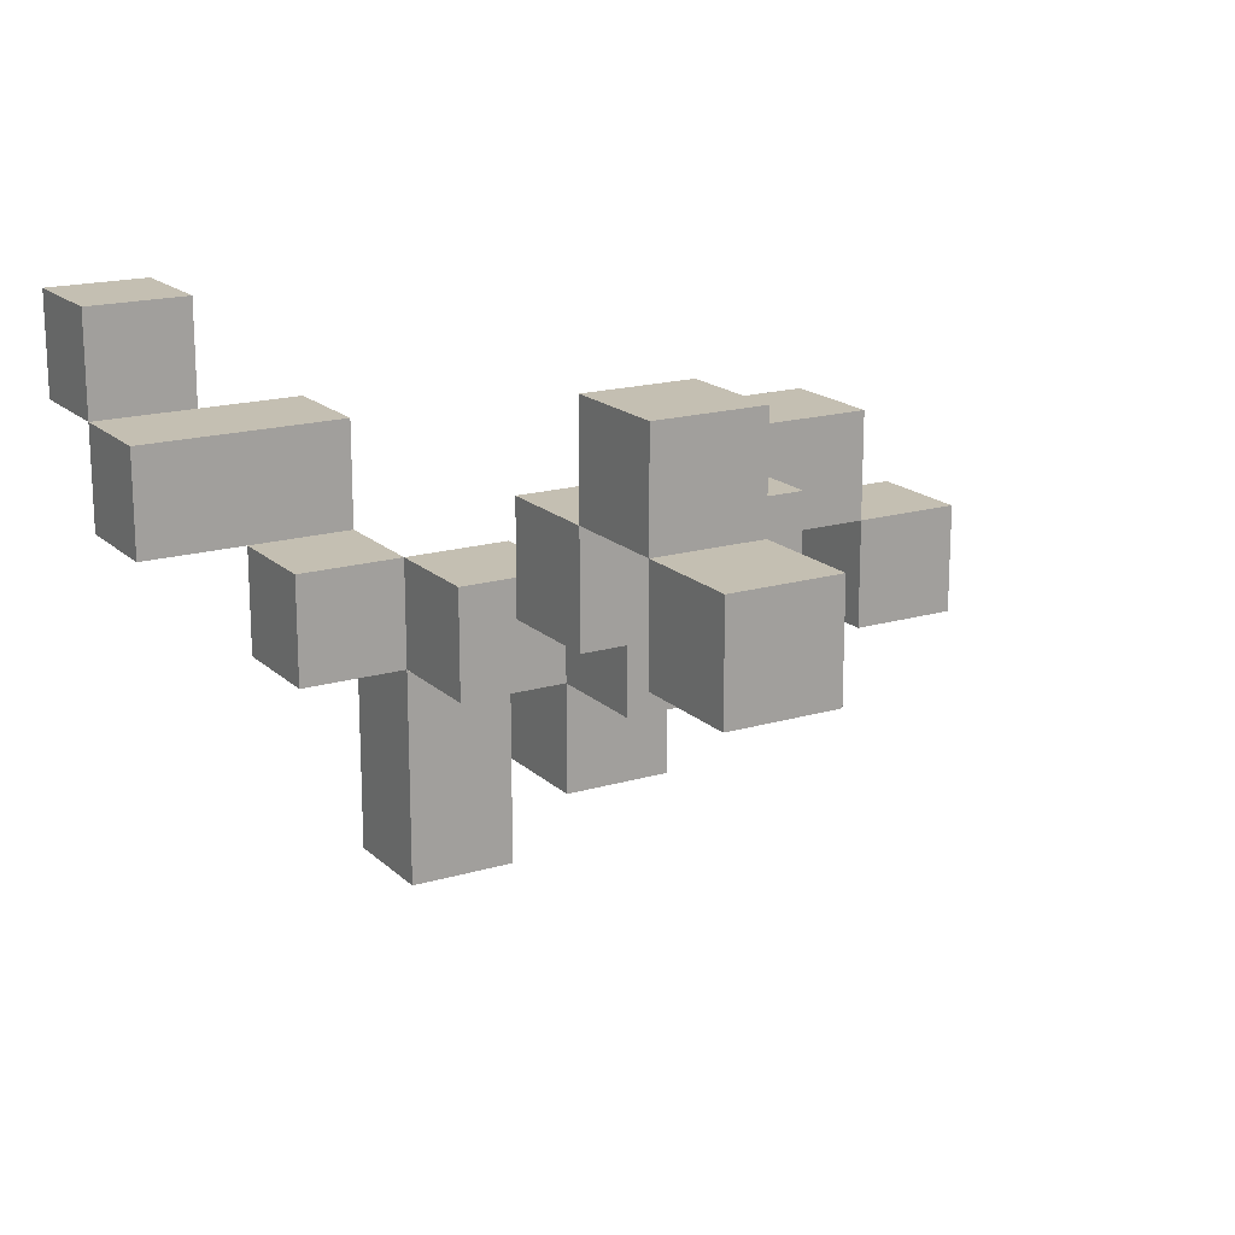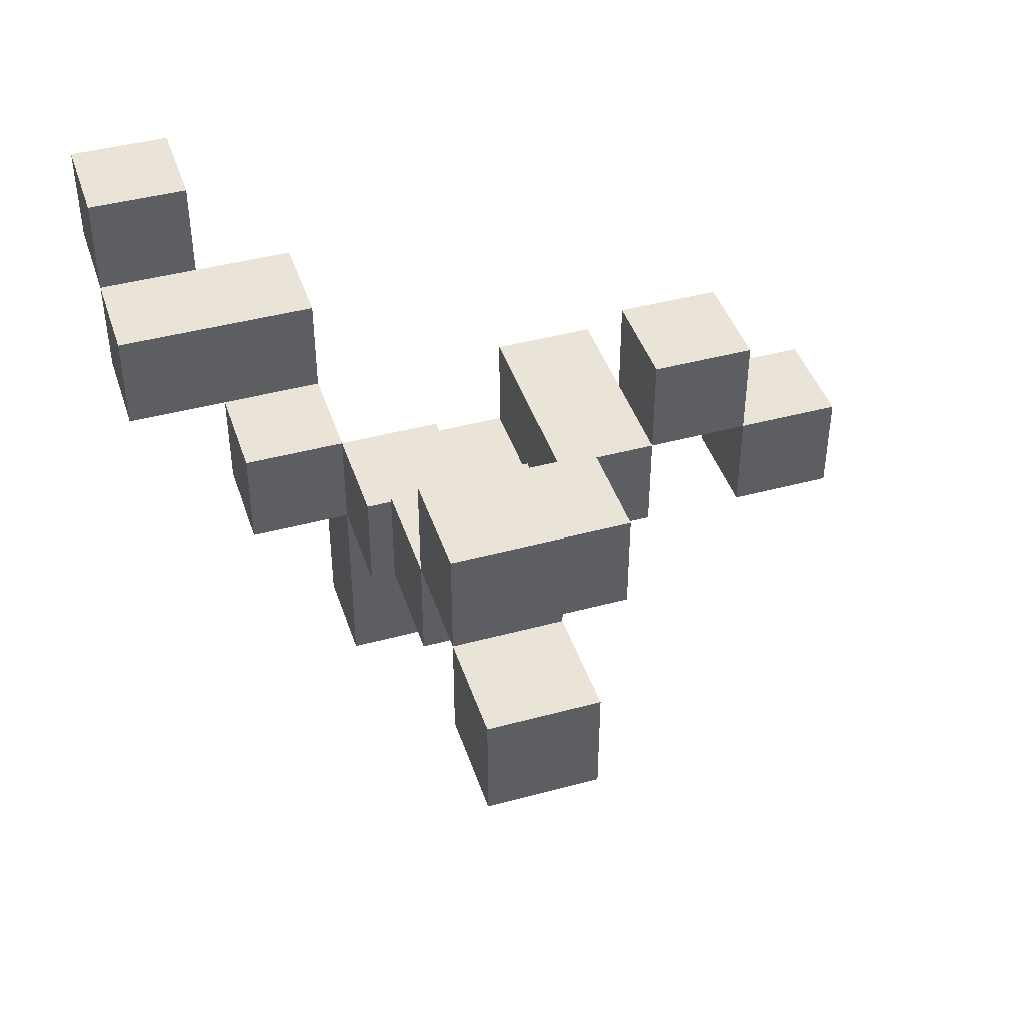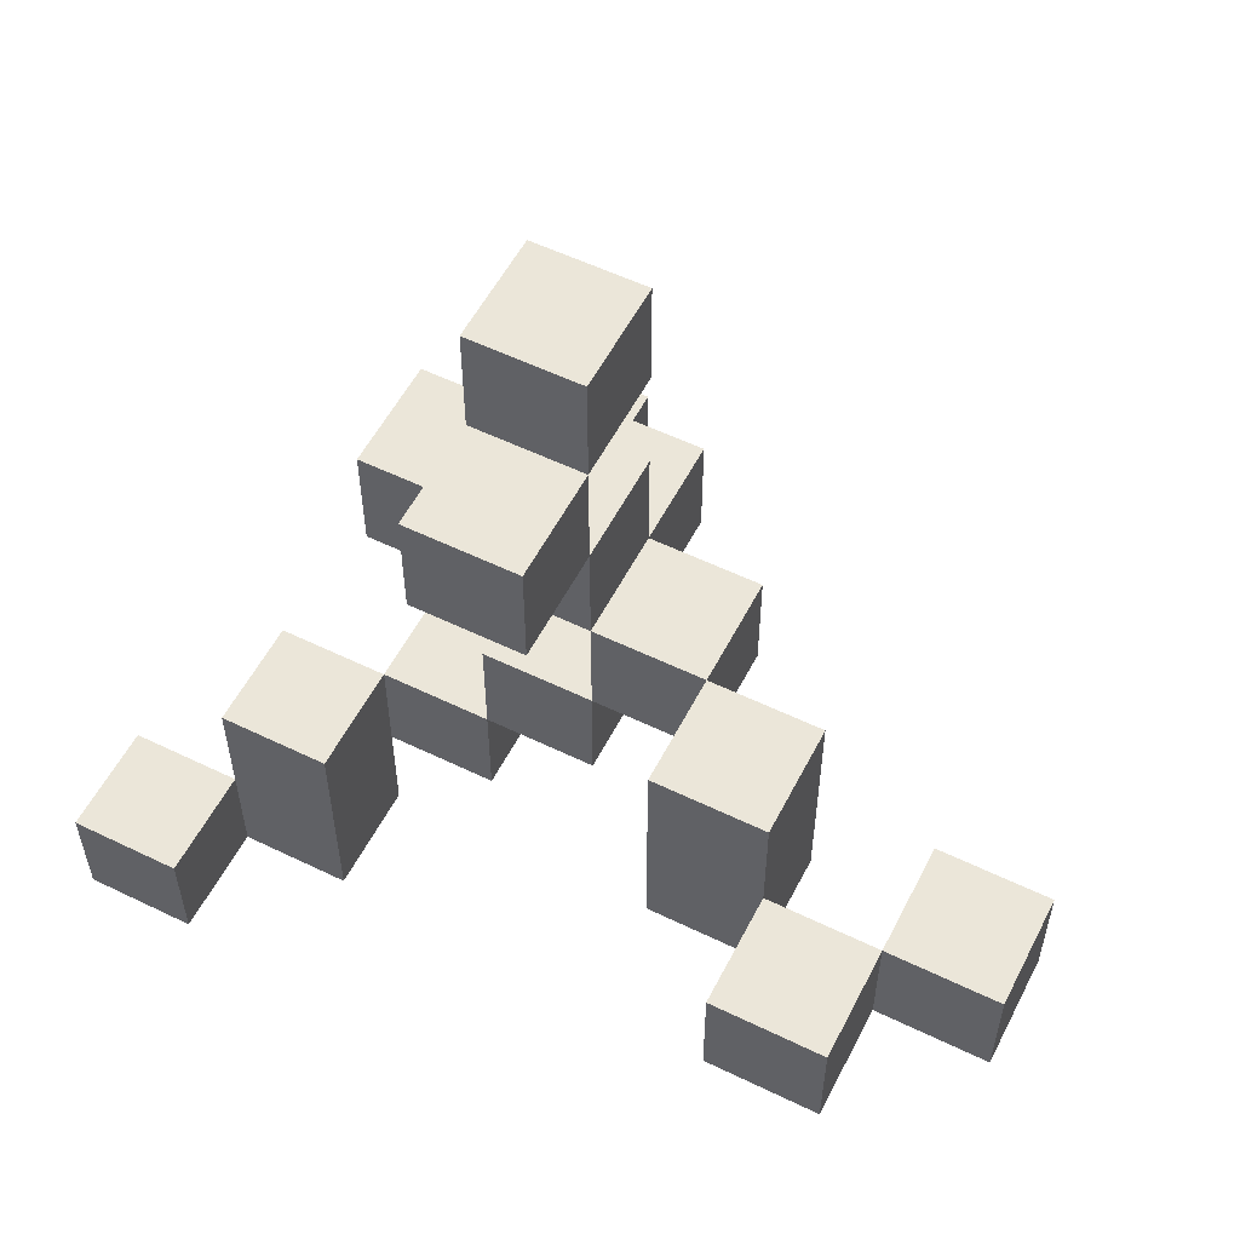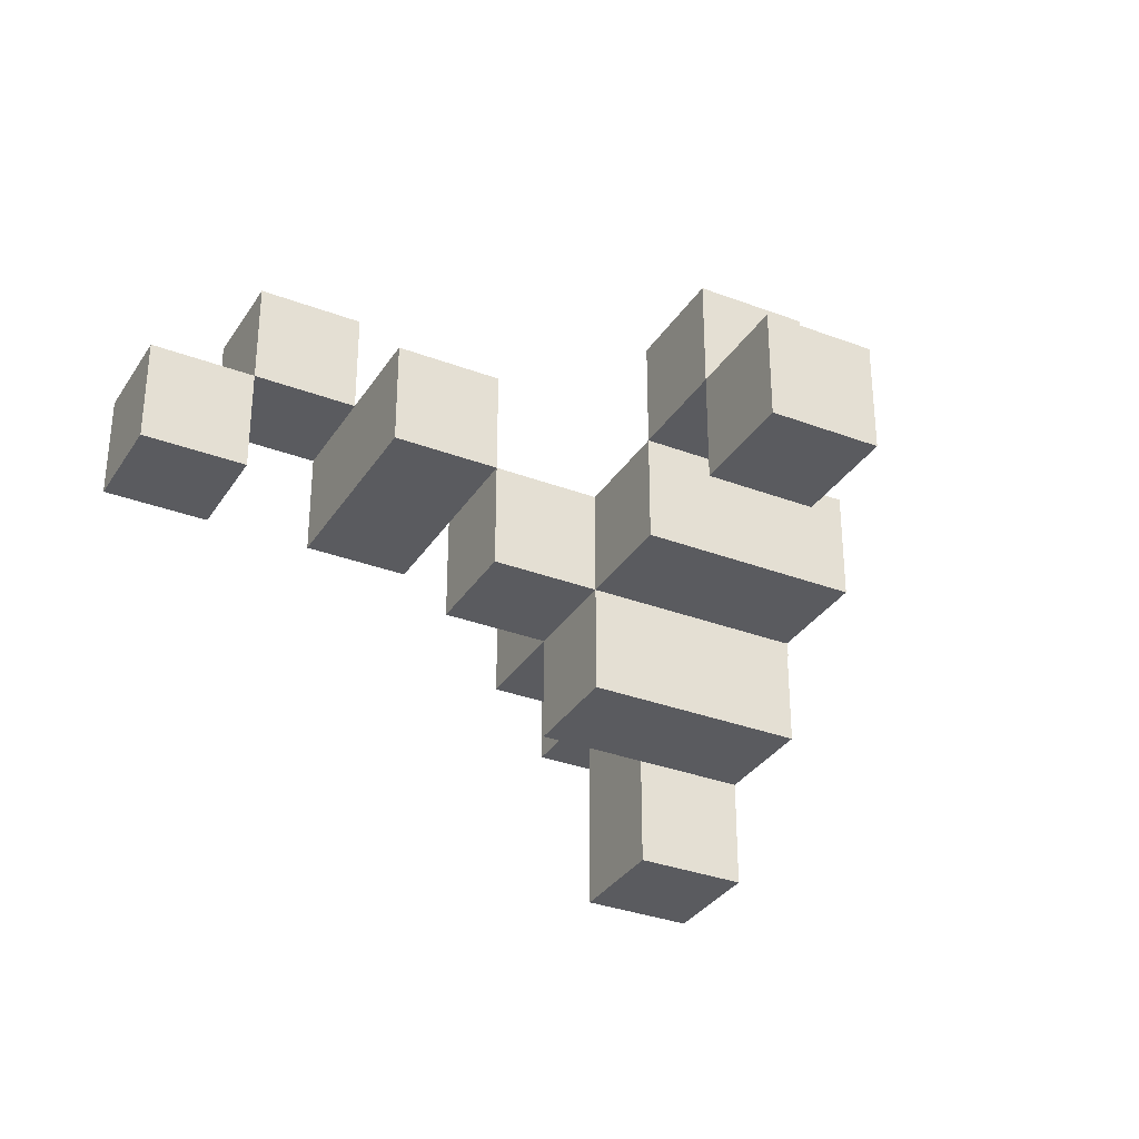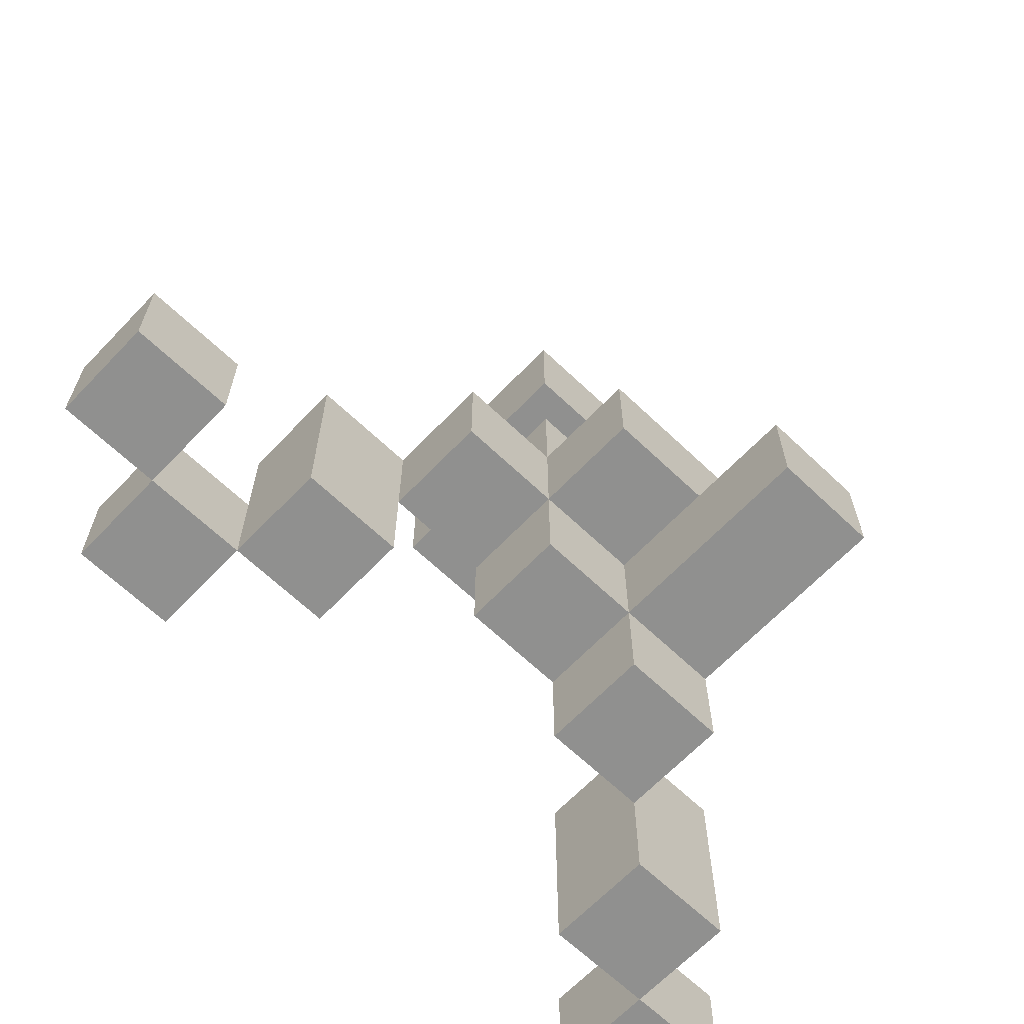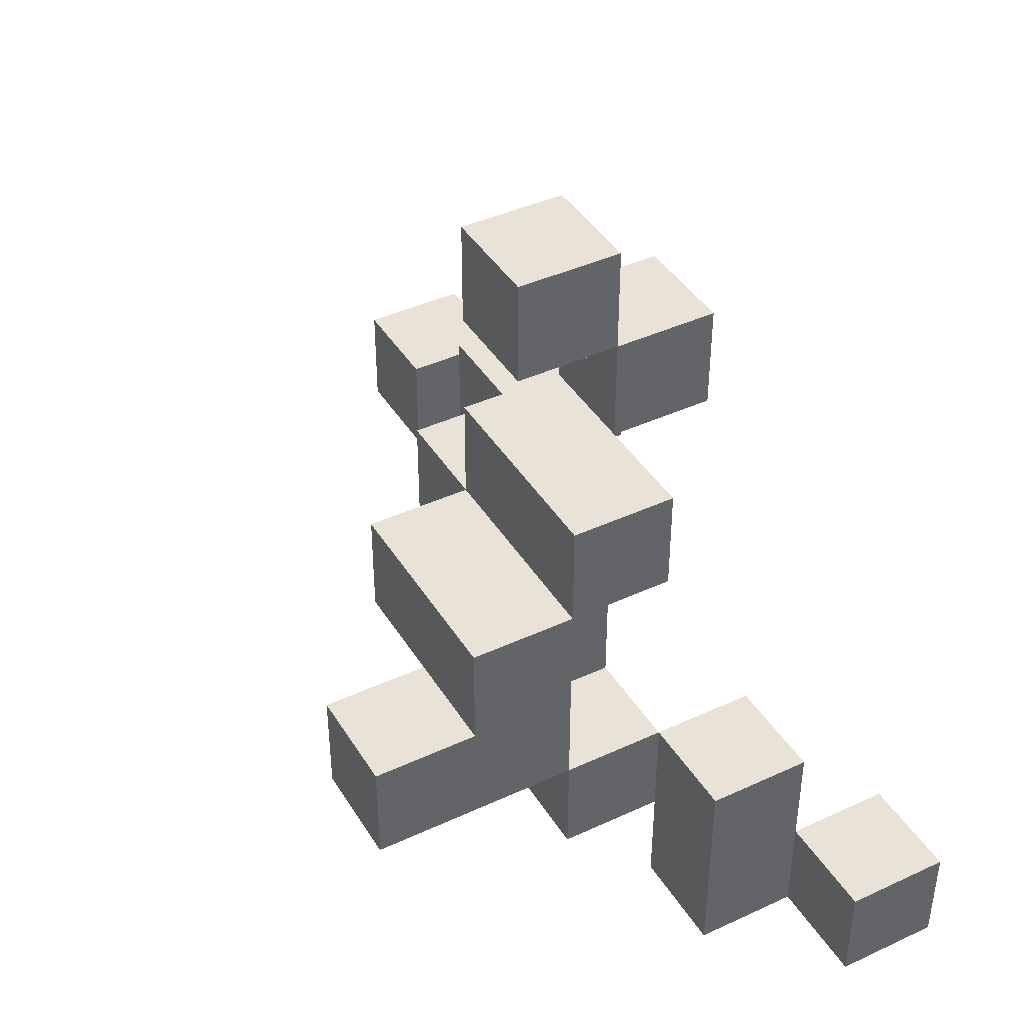
<metadata>
{"format":"obj","ext":"obj","renderer":"f3d","projection":"perspective","resolution":1024,"background":"white","views":[{"elev":17.6,"azim":-120.4,"up":"+Y"},{"elev":43.0,"azim":-107.8,"up":"+Y"},{"elev":55.7,"azim":-153.0,"up":"+Z"},{"elev":-32.8,"azim":-27.7,"up":"+Y"},{"elev":-65.6,"azim":-43.7,"up":"+Z"},{"elev":41.7,"azim":60.8,"up":"+Z"}]}
</metadata>
<code>
o
v -6 3.9 5.8
v -6 3.9 5.7
v -6 4 5.8
v -6 4 5.7
v -5.9 4 5.8
v -5.9 4 5.7
v -5.9 4.1 5.8
v -5.9 4.1 5.7
v -5.8 3.9 5.9
v -5.8 3.9 5.7
v -5.8 4 5.9
v -5.8 4 5.8
v -5.8 4 5.7
v -5.7 3.8 5.9
v -5.7 3.8 5.8
v -5.7 3.9 5.9
v -5.7 3.9 5.8
v -5.6 3.7 5.9
v -5.6 3.7 5.8
v -5.6 3.8 6.2
v -5.6 3.8 6.1
v -5.6 3.8 6
v -5.6 3.8 5.9
v -5.6 3.8 5.8
v -5.6 3.8 5.7
v -5.6 3.9 6.2
v -5.6 3.9 6.1
v -5.6 3.9 6
v -5.6 3.9 5.9
v -5.6 3.9 5.8
v -5.6 3.9 5.7
v -5.6 4 6.1
v -5.6 4 6
v -5.5 3.6 5.8
v -5.5 3.6 5.7
v -5.5 3.7 5.8
v -5.5 3.7 5.7
v -5.5 3.8 5.8
v -5.5 3.8 5.7
v -5.5 3.8 5.6
v -5.5 3.9 5.7
v -5.5 3.9 5.6
v -5.4 3.9 5.7
v -5.4 3.9 5.6
v -5.4 3.9 5.5
v -5.4 4 5.7
v -5.4 4 5.5
v -5.3 4 5.6
v -5.3 4 5.5
v -5.3 4.1 5.6
v -5.3 4.1 5.5
v -5.9 3.9 5.8
v -5.9 3.9 5.7
v -5.9 4 5.8
v -5.9 4 5.7
v -5.8 4 5.8
v -5.8 4 5.7
v -5.8 4.1 5.8
v -5.8 4.1 5.7
v -5.7 3.9 5.9
v -5.7 3.9 5.8
v -5.7 3.9 5.7
v -5.7 4 5.9
v -5.7 4 5.7
v -5.6 3.8 5.9
v -5.6 3.8 5.8
v -5.6 3.9 5.9
v -5.6 3.9 5.8
v -5.5 3.8 6.2
v -5.5 3.8 6.1
v -5.5 3.8 5.8
v -5.5 3.8 5.7
v -5.5 3.9 6.2
v -5.5 3.9 6.1
v -5.5 3.9 6
v -5.5 3.9 5.8
v -5.5 3.9 5.7
v -5.5 4 6.1
v -5.5 4 6
v -5.4 3.6 5.8
v -5.4 3.6 5.7
v -5.4 3.7 5.9
v -5.4 3.7 5.8
v -5.4 3.7 5.7
v -5.4 3.8 6
v -5.4 3.8 5.9
v -5.4 3.8 5.8
v -5.4 3.8 5.7
v -5.4 3.8 5.6
v -5.4 3.9 6
v -5.4 3.9 5.9
v -5.4 3.9 5.7
v -5.4 3.9 5.6
v -5.3 3.9 5.7
v -5.3 3.9 5.5
v -5.3 4 5.7
v -5.3 4 5.6
v -5.3 4 5.5
v -5.2 4 5.6
v -5.2 4 5.5
v -5.2 4.1 5.6
v -5.2 4.1 5.5
v -5.6 3.8 6.2
v -5.6 3.9 6.2
v -5.5 3.8 6.2
v -5.5 3.9 6.2
v -5.6 3.9 6.1
v -5.6 4 6.1
v -5.5 3.9 6.1
v -5.5 4 6.1
v -5.6 3.8 6
v -5.6 3.9 6
v -5.5 3.8 6
v -5.5 3.9 6
v -5.4 3.8 6
v -5.4 3.9 6
v -5.8 3.9 5.9
v -5.8 4 5.9
v -5.7 3.8 5.9
v -5.7 3.9 5.9
v -5.7 4 5.9
v -5.6 3.7 5.9
v -5.6 3.8 5.9
v -5.6 3.9 5.9
v -5.5 3.7 5.9
v -5.5 3.8 5.9
v -5.4 3.7 5.9
v -5.4 3.8 5.9
v -6 3.9 5.8
v -6 4 5.8
v -5.9 3.9 5.8
v -5.9 4 5.8
v -5.9 4.1 5.8
v -5.8 4 5.8
v -5.8 4.1 5.8
v -5.6 3.8 5.8
v -5.6 3.9 5.8
v -5.5 3.6 5.8
v -5.5 3.7 5.8
v -5.5 3.8 5.8
v -5.5 3.9 5.8
v -5.4 3.6 5.8
v -5.4 3.7 5.8
v -5.5 3.8 5.7
v -5.5 3.9 5.7
v -5.4 3.8 5.7
v -5.4 3.9 5.7
v -5.4 4 5.7
v -5.3 3.9 5.7
v -5.3 4 5.7
v -5.3 4 5.6
v -5.3 4.1 5.6
v -5.2 4 5.6
v -5.2 4.1 5.6
v -5.6 3.8 6.1
v -5.6 3.9 6.1
v -5.5 3.8 6.1
v -5.5 3.9 6.1
v -5.6 3.9 6
v -5.6 4 6
v -5.5 3.9 6
v -5.5 4 6
v -5.6 3.8 5.9
v -5.6 3.9 5.9
v -5.5 3.8 5.9
v -5.5 3.9 5.9
v -5.4 3.8 5.9
v -5.4 3.9 5.9
v -5.7 3.8 5.8
v -5.7 3.9 5.8
v -5.6 3.7 5.8
v -5.6 3.8 5.8
v -5.6 3.9 5.8
v -5.5 3.7 5.8
v -5.5 3.8 5.8
v -6 3.9 5.7
v -6 4 5.7
v -5.9 3.9 5.7
v -5.9 4 5.7
v -5.9 4.1 5.7
v -5.8 3.9 5.7
v -5.8 4 5.7
v -5.8 4.1 5.7
v -5.7 3.9 5.7
v -5.7 4 5.7
v -5.6 3.8 5.7
v -5.6 3.9 5.7
v -5.5 3.6 5.7
v -5.5 3.7 5.7
v -5.5 3.8 5.7
v -5.5 3.9 5.7
v -5.4 3.6 5.7
v -5.4 3.7 5.7
v -5.4 3.8 5.7
v -5.5 3.8 5.6
v -5.5 3.9 5.6
v -5.4 3.8 5.6
v -5.4 3.9 5.6
v -5.4 3.9 5.5
v -5.4 4 5.5
v -5.3 3.9 5.5
v -5.3 4 5.5
v -5.3 4.1 5.5
v -5.2 4 5.5
v -5.2 4.1 5.5
v -5.5 3.6 5.8
v -5.4 3.6 5.8
v -5.5 3.6 5.7
v -5.4 3.6 5.7
v -5.6 3.7 5.9
v -5.5 3.7 5.9
v -5.4 3.7 5.9
v -5.6 3.7 5.8
v -5.5 3.7 5.8
v -5.4 3.7 5.8
v -5.6 3.8 6.2
v -5.5 3.8 6.2
v -5.6 3.8 6.1
v -5.5 3.8 6.1
v -5.6 3.8 6
v -5.5 3.8 6
v -5.4 3.8 6
v -5.7 3.8 5.9
v -5.6 3.8 5.9
v -5.5 3.8 5.9
v -5.4 3.8 5.9
v -5.7 3.8 5.8
v -5.6 3.8 5.8
v -5.5 3.8 5.8
v -5.6 3.8 5.7
v -5.5 3.8 5.7
v -5.4 3.8 5.7
v -5.5 3.8 5.6
v -5.4 3.8 5.6
v -5.6 3.9 6.1
v -5.5 3.9 6.1
v -5.6 3.9 6
v -5.5 3.9 6
v -5.8 3.9 5.9
v -5.7 3.9 5.9
v -6 3.9 5.8
v -5.9 3.9 5.8
v -5.7 3.9 5.8
v -6 3.9 5.7
v -5.9 3.9 5.7
v -5.8 3.9 5.7
v -5.7 3.9 5.7
v -5.4 3.9 5.7
v -5.3 3.9 5.7
v -5.4 3.9 5.6
v -5.4 3.9 5.5
v -5.3 3.9 5.5
v -5.9 4 5.8
v -5.8 4 5.8
v -5.9 4 5.7
v -5.8 4 5.7
v -5.3 4 5.6
v -5.2 4 5.6
v -5.3 4 5.5
v -5.2 4 5.5
v -5.6 3.8 5.9
v -5.5 3.8 5.9
v -5.4 3.8 5.9
v -5.6 3.8 5.8
v -5.5 3.8 5.8
v -5.4 3.8 5.8
v -5.5 3.8 5.7
v -5.4 3.8 5.7
v -5.6 3.9 6.2
v -5.5 3.9 6.2
v -5.6 3.9 6.1
v -5.5 3.9 6.1
v -5.6 3.9 6
v -5.5 3.9 6
v -5.4 3.9 6
v -5.7 3.9 5.9
v -5.6 3.9 5.9
v -5.5 3.9 5.9
v -5.4 3.9 5.9
v -5.7 3.9 5.8
v -5.6 3.9 5.8
v -5.5 3.9 5.8
v -5.6 3.9 5.7
v -5.5 3.9 5.7
v -5.4 3.9 5.7
v -5.5 3.9 5.6
v -5.4 3.9 5.6
v -5.6 4 6.1
v -5.5 4 6.1
v -5.6 4 6
v -5.5 4 6
v -5.8 4 5.9
v -5.7 4 5.9
v -6 4 5.8
v -5.9 4 5.8
v -5.8 4 5.8
v -6 4 5.7
v -5.9 4 5.7
v -5.8 4 5.7
v -5.7 4 5.7
v -5.4 4 5.7
v -5.3 4 5.7
v -5.3 4 5.6
v -5.4 4 5.5
v -5.3 4 5.5
v -5.9 4.1 5.8
v -5.8 4.1 5.8
v -5.9 4.1 5.7
v -5.8 4.1 5.7
v -5.3 4.1 5.6
v -5.2 4.1 5.6
v -5.3 4.1 5.5
v -5.2 4.1 5.5
f 3 2 1
f 4 2 3
f 7 6 5
f 8 6 7
f 11 10 9
f 12 10 11
f 13 10 12
f 16 15 14
f 17 15 16
f 23 19 18
f 24 19 23
f 26 21 20
f 27 21 26
f 28 23 22
f 29 23 28
f 30 25 24
f 31 25 30
f 32 28 27
f 33 28 32
f 36 35 34
f 37 35 36
f 38 37 36
f 39 37 38
f 41 40 39
f 42 40 41
f 46 44 43
f 46 45 44
f 47 45 46
f 50 49 48
f 51 49 50
f 52 53 54
f 54 53 55
f 56 57 58
f 58 57 59
f 60 61 63
f 61 62 63
f 63 62 64
f 65 66 67
f 67 66 68
f 69 70 73
f 73 70 74
f 71 72 76
f 76 72 77
f 74 75 78
f 78 75 79
f 80 81 83
f 83 81 84
f 82 83 86
f 83 84 87
f 86 83 87
f 87 84 88
f 85 86 90
f 90 86 91
f 88 89 92
f 92 89 93
f 94 95 96
f 96 95 97
f 97 95 98
f 99 100 101
f 101 100 102
f 105 104 103
f 106 104 105
f 109 108 107
f 110 108 109
f 113 112 111
f 114 112 113
f 115 114 113
f 116 114 115
f 120 118 117
f 121 118 120
f 123 120 119
f 124 120 123
f 125 123 122
f 126 123 125
f 127 126 125
f 128 126 127
f 131 130 129
f 132 130 131
f 134 133 132
f 135 133 134
f 140 137 136
f 141 137 140
f 142 139 138
f 143 139 142
f 146 145 144
f 147 145 146
f 149 148 147
f 150 148 149
f 153 152 151
f 154 152 153
f 155 156 157
f 157 156 158
f 159 160 161
f 161 160 162
f 163 164 165
f 165 164 166
f 165 166 167
f 167 166 168
f 169 170 172
f 172 170 173
f 171 172 174
f 174 172 175
f 176 177 178
f 178 177 179
f 179 180 182
f 182 180 183
f 181 182 184
f 184 182 185
f 186 187 190
f 190 187 191
f 188 189 192
f 189 190 193
f 192 189 193
f 193 190 194
f 195 196 197
f 197 196 198
f 199 200 201
f 201 200 202
f 202 203 204
f 204 203 205
f 208 207 206
f 209 207 208
f 213 211 210
f 214 212 211
f 214 211 213
f 215 212 214
f 218 217 216
f 219 217 218
f 224 221 220
f 225 222 221
f 225 221 224
f 226 222 225
f 227 224 223
f 228 224 227
f 230 229 228
f 231 229 230
f 233 232 231
f 234 232 233
f 237 236 235
f 238 236 237
f 243 240 239
f 244 242 241
f 245 242 244
f 246 243 239
f 247 243 246
f 250 249 248
f 251 249 250
f 252 249 251
f 255 254 253
f 256 254 255
f 259 258 257
f 260 258 259
f 261 262 264
f 262 263 265
f 264 262 265
f 265 263 266
f 265 266 267
f 267 266 268
f 269 270 271
f 271 270 272
f 273 274 277
f 274 275 278
f 277 274 278
f 278 275 279
f 276 277 280
f 280 277 281
f 281 282 283
f 283 282 284
f 284 285 286
f 286 285 287
f 288 289 290
f 290 289 291
f 292 293 296
f 294 295 297
f 297 295 298
f 296 293 299
f 299 293 300
f 301 302 303
f 301 303 304
f 304 303 305
f 306 307 308
f 308 307 309
f 310 311 312
f 312 311 313

</code>
